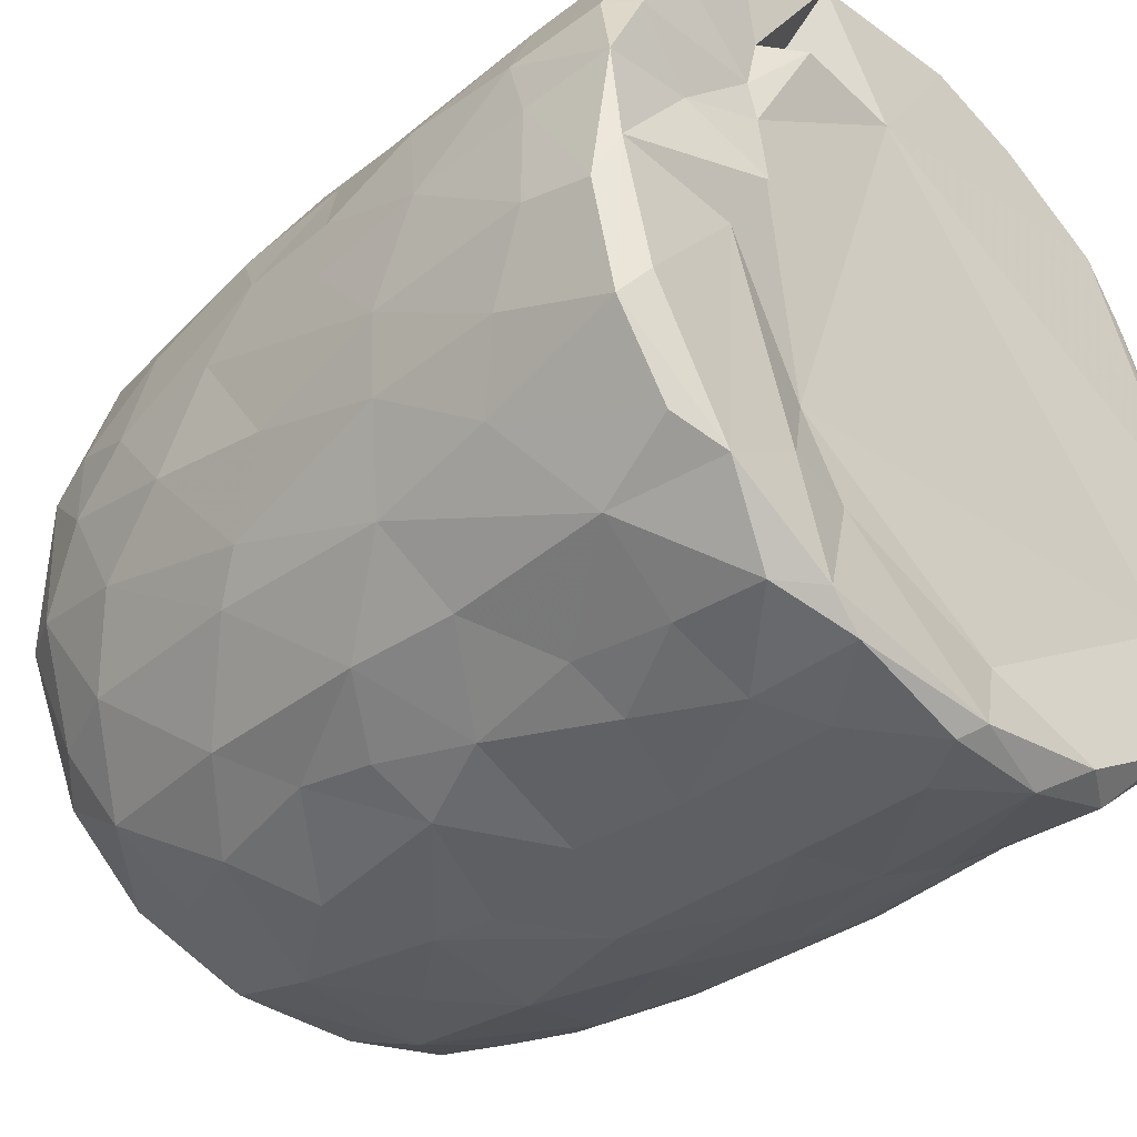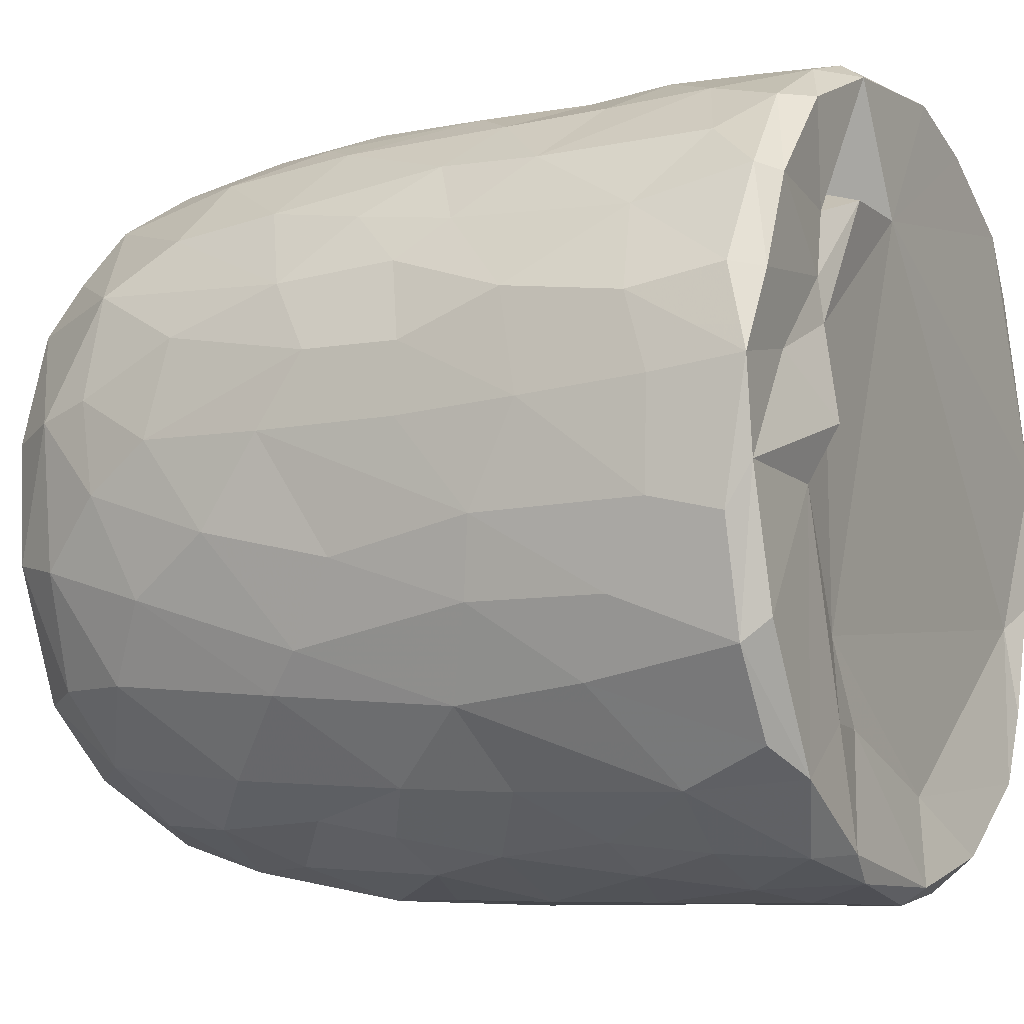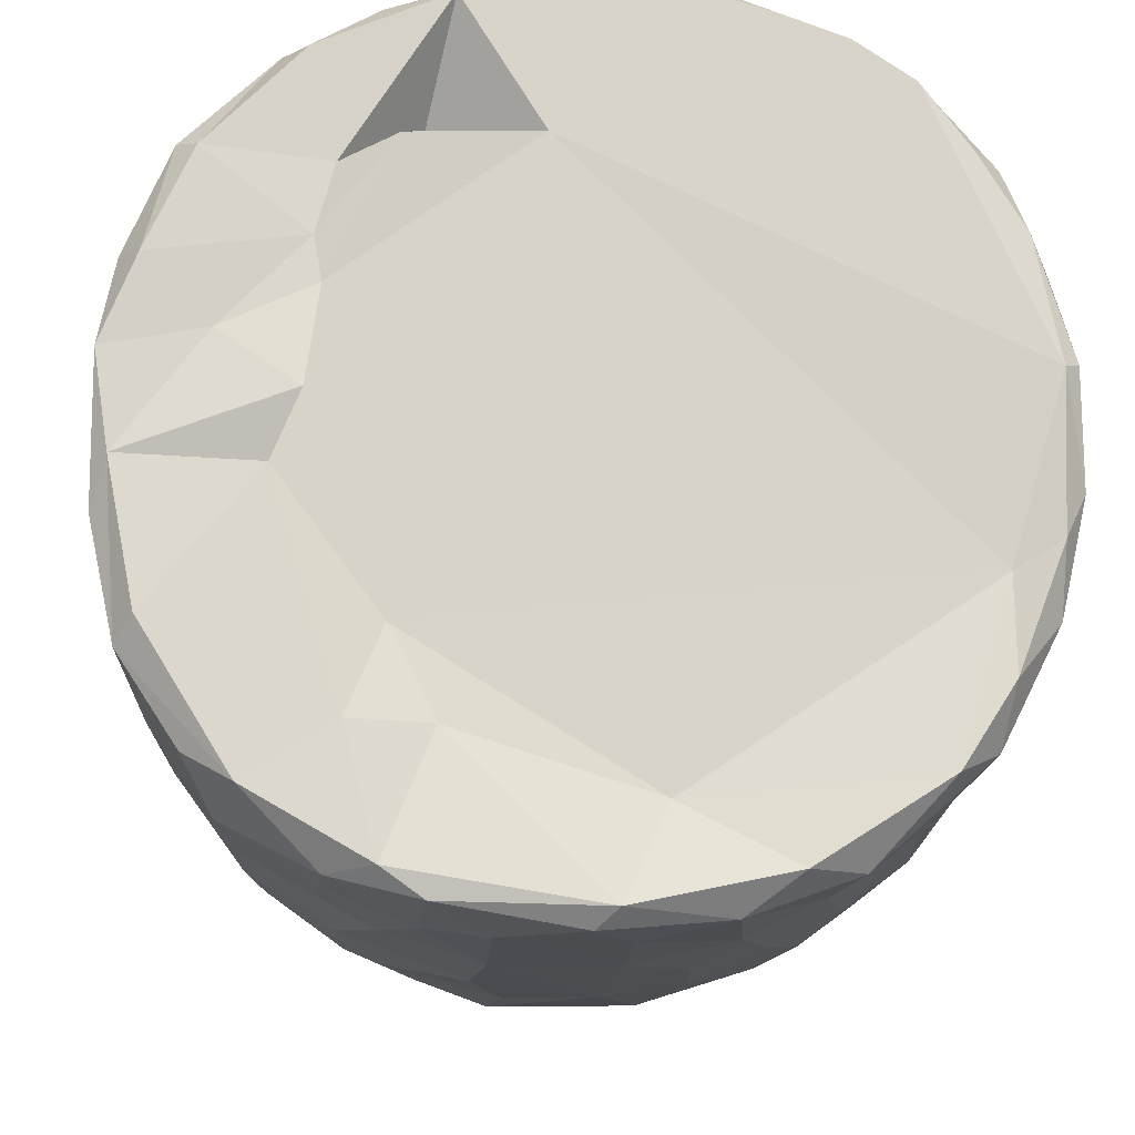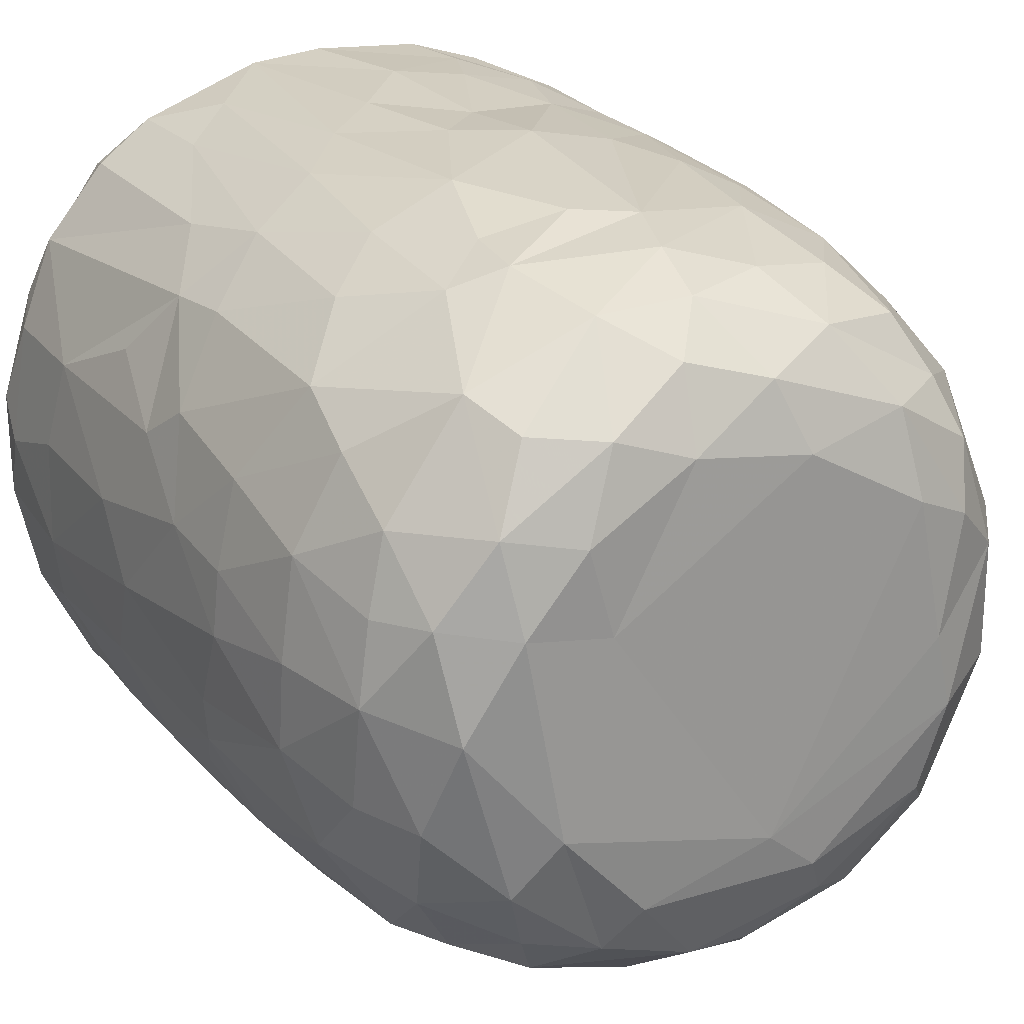
<metadata>
{"format":"obj","ext":"obj","renderer":"f3d","projection":"perspective","resolution":1024,"background":"white","views":[{"elev":-39.0,"azim":134.0,"up":"+Z"},{"elev":-7.5,"azim":117.5,"up":"+Z"},{"elev":-15.2,"azim":177.8,"up":"+Z"},{"elev":23.3,"azim":-28.4,"up":"+Z"}]}
</metadata>
<code>
v 0.1369 -0.06004 -0.9049
v 0.1636 -0.1951 -0.9075
v -0.06531 0.07845 -0.9188
v 0.2042 0.2177 -0.9067
v 0.1724 0.4605 -0.9073
v -0.08493 0.5112 -0.9134
v -0.2263 0.3128 -0.8933
v 0.1653 0.8131 -0.9062
v -0.08793 0.819 -0.9146
v -0.3103 0.5312 -0.8677
v 0.2996 0.7379 -0.8785
v -0.009147 0.9508 -0.9131
v -0.268 0.9315 -0.8891
v -0.004678 -0.4078 -0.8807
v 0.1648 -0.5728 -0.843
v -0.1637 -0.5783 -0.8488
v -0.1517 -0.2482 -0.8967
v -0.4078 -0.2982 -0.8112
v -0.2447 0.02888 -0.8876
v 0.3863 0.02687 -0.8484
v -0.4024 0.2295 -0.8398
v 0.3781 0.5149 -0.8501
v 0.2829 0.977 -0.8657
v -0.05556 0.9915 -0.8753
v -0.3623 -0.5136 -0.7914
v 0.3191 -0.3529 -0.8306
v -0.474 -0.02054 -0.8018
v 0.4709 0.2305 -0.8098
v 0.5017 0.4962 -0.7811
v -0.4637 0.576 -0.7953
v 0.4813 0.7235 -0.8036
v -0.4963 0.9222 -0.8056
v 0.4681 0.9295 -0.8142
v -0.3832 0.9916 -0.8078
v 0.369 0.9923 -0.8057
v -0.1326 -0.7629 -0.7787
v 0.1515 -0.7896 -0.7785
v -0.3268 -0.6871 -0.7627
v 0.4774 -0.4715 -0.7482
v 0.5281 -0.1926 -0.7316
v -0.6163 -0.2107 -0.6866
v 0.5195 -0.001119 -0.7679
v -0.528 0.3022 -0.7735
v 0.6754 0.7424 -0.6827
v 0.391 -0.6779 -0.7354
v -0.5967 -0.539 -0.6527
v 0.6522 0.3523 -0.6789
v -0.642 0.5967 -0.6728
v 0.6211 0.9906 -0.661
v -0.147 0.9473 -0.6777
v -0.297 -0.9384 -0.5829
v -0.4025 -0.816 -0.6674
v -0.07133 -0.9318 -0.6638
v 0.09696 -0.8873 -0.6993
v 0.3621 -0.8855 -0.6279
v -0.5338 -0.695 -0.6374
v 0.5812 -0.6967 -0.6078
v 0.6434 -0.3254 -0.645
v 0.663 0.09138 -0.6681
v -0.6704 0.2451 -0.6678
v -0.7397 0.9176 -0.5872
v -0.6545 0.9964 -0.6347
v 0.4356 0.9838 -0.5433
v 0.7228 0.9413 -0.5987
v 0.2403 -0.9551 -0.5777
v -0.4612 -0.8852 -0.5505
v -0.7604 -0.2359 -0.513
v 0.7907 0.2876 -0.5077
v -0.7665 0.9588 -0.2576
v 0.2669 0.9522 -0.5465
v 0.1971 -0.992 -0.4876
v 0.5492 -0.8948 -0.4619
v 0.7888 -0.1479 -0.4744
v -0.8064 0.1823 -0.4756
v -0.794 0.7182 -0.4944
v 0.3609 0.9414 -0.358
v -0.2232 -0.9869 -0.484
v -0.6558 -0.7909 -0.4478
v 0.7445 -0.5781 -0.4383
v -0.8089 0.4429 -0.4809
v 0.8181 0.5937 -0.472
v -0.764 0.9894 -0.4634
v 0.488 -0.9585 -0.3954
v -0.5165 -0.9438 -0.3994
v 0.6673 -0.7672 -0.4403
v -0.8234 -0.08468 -0.4015
v 0.8471 0.9393 -0.4089
v -0.7712 -0.5579 -0.3951
v 0.07636 -1.003 -0.3856
v -0.4235 -0.9978 -0.2637
v -0.8596 -0.1782 -0.2986
v 0.8347 -0.06761 -0.3854
v 0.878 0.3582 -0.307
v -0.8593 0.9294 -0.3459
v 0.8084 0.9916 -0.3574
v 0.7136 -0.8685 -0.1555
v 0.8323 -0.4703 -0.2619
v 0.5354 -0.9887 -0.1858
v -0.6825 -0.8682 -0.2418
v -0.7708 -0.7369 -0.217
v -0.8858 0.2908 -0.269
v 0.8817 0.6735 -0.3048
v -0.8778 0.7026 -0.3067
v 0.5771 0.9774 -0.07211
v 0.7843 -0.7367 -0.1841
v -0.8435 -0.5399 -0.1573
v 0.884 -0.2706 -0.1309
v 0.8869 0.04529 -0.2013
v 0.9006 0.933 -0.1588
v 0.07369 0.988 0.5732
v -0.9118 0.9356 -0.1045
v -0.8629 0.9846 -0.2022
v 0.4928 -0.9944 -0.01315
v -0.6275 -0.9507 -0.01767
v 0.9145 0.3858 -0.1335
v -0.9192 0.6335 -0.1268
v 0.867 0.9784 -0.05846
v -0.8788 -0.2055 -0.1834
v -0.9125 0.1572 -0.05259
v 0.9158 0.7743 -0.1226
v -0.3098 -0.9903 0.1693
v -0.7769 -0.791 0.03339
v 0.8424 -0.5875 -0.02762
v -0.8865 -0.3069 0.01381
v -0.8718 0.9982 0.1214
v 0.4272 -0.9955 0.3138
v 0.8968 -0.1283 0.07336
v 0.9242 0.4959 0.09315
v 0.5152 1.023 0.05679
v -0.5074 -0.9859 0.2011
v 0.7786 -0.7659 0.1545
v 0.8681 -0.4325 0.08008
v 0.9131 0.2138 0.07612
v -0.9122 0.2745 0.1185
v -0.9216 0.8662 0.05257
v 0.4884 0.9828 0.2707
v 0.6915 -0.8945 0.127
v -0.6644 -0.8975 0.2239
v -0.8439 -0.5669 0.05253
v 0.8118 -0.6359 0.1904
v -0.9138 0.63 0.1247
v -0.9039 0.9667 0.1328
v 0.917 0.7786 0.1168
v 0.5685 -0.9591 0.247
v -0.8724 -0.3104 0.1634
v -0.8827 -0.09659 0.1894
v 0.897 0.9796 0.1443
v 0.6843 0.9705 0.1862
v -0.7472 -0.7809 0.2203
v -0.8113 -0.5632 0.2865
v 0.8822 -0.02497 0.2395
v 0.8301 -0.3945 0.3069
v -0.8602 0.1027 0.3293
v 0.8937 0.2092 0.2366
v 0.8993 0.7232 0.2901
v 0.8884 0.4428 0.3277
v -0.8756 0.5916 0.3311
v -0.8688 0.8923 0.3302
v 0.8211 0.994 0.3227
v -0.8243 -0.3046 0.3615
v 0.8667 0.9285 0.333
v 0.5053 0.977 0.3658
v -0.3685 -0.9912 0.3713
v 0.5999 -0.8975 0.3917
v -0.7015 -0.7622 0.3951
v -0.5377 -0.9358 0.4042
v 0.1475 -0.9906 0.4731
v 0.7376 -0.6406 0.4363
v 0.8285 -0.1232 0.3992
v -0.8277 -0.0202 0.4121
v 0.8282 0.1618 0.4203
v -0.8201 0.9825 0.3873
v -0.1204 -0.9785 0.5104
v -0.817 0.3249 0.4459
v 0.8078 0.696 0.4854
v 0.3946 -0.9483 0.5176
v -0.7061 -0.586 0.4985
v 0.6948 -0.4717 0.5567
v -0.7783 0.9271 0.5297
v -0.7183 0.9923 0.5474
v 0.3458 1.012 0.5565
v 0.7223 0.993 0.5351
v -0.2942 -0.9494 0.5691
v 0.5594 -0.8301 0.5178
v 0.7146 -0.2047 0.585
v 0.758 0.03514 0.5428
v -0.7301 0.1998 0.5955
v 0.7797 0.2716 0.509
v 0.7665 0.9464 0.5511
v -0.618 0.9995 0.6794
v -0.4529 -0.8709 0.5825
v -0.5168 -0.7489 0.6418
v -0.6941 -0.4148 0.5797
v 0.4667 0.9712 0.5118
v 0.07935 -0.9437 0.6327
v -0.7124 0.02951 0.6073
v 0.6717 0.1897 0.6535
v 0.6953 0.4294 0.6406
v 0.2644 -0.8587 0.6894
v 0.493 -0.7592 0.6477
v -0.104 -0.8947 0.6834
v 0.5426 -0.4326 0.7125
v -0.6354 0.9268 0.7007
v -0.6296 0.365 0.701
v 0.6792 0.8225 0.6544
v 0.3094 0.8458 0.6095
v 0.5188 0.9879 0.7402
v -0.2304 -0.7655 0.7611
v -0.5718 -0.2816 0.7104
v 0.5512 0.282 0.7587
v 0.5771 0.922 0.7403
v 0.3935 -0.651 0.7419
v -0.4253 -0.4958 0.766
v -0.573 0.1181 0.7409
v 0.5463 -0.1168 0.7465
v -0.01658 -0.7826 0.7741
v -0.3017 -0.5407 0.8107
v -0.4375 -0.1783 0.8031
v 0.5191 0.5074 0.7777
v 0.5094 0.7464 0.7929
v -0.4907 0.6803 0.7882
v -0.5032 0.9425 0.7902
v -0.3551 0.9994 0.8155
v 0.2462 0.9898 0.8521
v 0.1836 -0.7094 0.7834
v 0.3243 -0.4333 0.8181
v 0.4541 -0.2221 0.7905
v 0.003772 -0.6268 0.8294
v -0.2958 -0.3926 0.8254
v 0.3454 -0.1471 0.8431
v 0.4383 0.1644 0.8171
v -0.4107 0.1913 0.8322
v 0.3011 0.3679 0.8606
v 0.3646 0.5902 0.8601
v -0.3688 0.7782 0.8502
v 0.3856 0.9278 0.8417
v 0.05311 -0.4623 0.8515
v -0.08961 -0.4035 0.8629
v -0.2313 -0.1495 0.8803
v 0.2713 0.03517 0.8589
v -0.2856 0.3309 0.8734
v 0.2425 0.7469 0.8944
v -0.2179 0.9438 0.8952
v -0.1282 0.9982 0.8828
v 0.06361 0.03345 0.906
v -0.08937 0.1434 0.9006
v 0.0441 0.2815 0.8926
v -0.1453 0.4478 0.9004
v 0.1734 0.5709 0.9022
v 0.2089 0.9251 0.8978
v -0.04967 0.9284 0.9149
v 0.01604 0.6357 0.9151
f 1 2 3
f 1 3 4
f 3 5 4
f 3 6 5
f 7 6 3
f 6 8 5
f 9 6 10
f 6 9 8
f 11 5 8
f 8 9 12
f 9 13 12
f 14 2 15
f 16 17 14
f 14 17 2
f 17 18 19
f 19 3 17
f 17 3 2
f 2 1 20
f 20 1 4
f 19 21 7
f 7 3 19
f 5 22 4
f 10 6 7
f 11 22 5
f 10 13 9
f 8 12 23
f 8 23 11
f 24 12 13
f 12 24 23
f 16 14 15
f 25 18 16
f 15 2 26
f 18 17 16
f 2 20 26
f 27 19 18
f 27 21 19
f 20 4 28
f 4 22 28
f 21 10 7
f 29 28 22
f 30 10 21
f 31 22 11
f 30 13 10
f 32 13 30
f 11 33 31
f 23 33 11
f 34 13 32
f 34 24 13
f 35 33 23
f 24 35 23
f 36 16 37
f 16 15 37
f 38 16 36
f 38 25 16
f 39 26 40
f 27 18 41
f 26 20 40
f 20 42 40
f 20 28 42
f 27 43 21
f 30 21 43
f 31 29 22
f 29 31 44
f 37 15 45
f 25 38 46
f 39 45 15
f 26 39 15
f 29 47 28
f 30 43 48
f 47 29 44
f 48 32 30
f 31 33 44
f 44 33 49
f 49 33 35
f 34 50 24
f 51 52 53
f 52 36 53
f 53 36 37
f 53 37 54
f 52 38 36
f 37 45 55
f 46 38 56
f 57 45 39
f 18 25 46
f 58 39 40
f 42 28 59
f 60 43 27
f 59 28 47
f 61 32 48
f 32 62 34
f 63 49 35
f 37 55 54
f 57 55 45
f 52 56 38
f 39 58 57
f 18 46 41
f 59 40 42
f 41 60 27
f 48 43 60
f 64 44 49
f 62 32 61
f 62 50 34
f 54 65 53
f 55 65 54
f 66 56 52
f 40 59 58
f 41 67 60
f 59 47 68
f 68 47 44
f 62 69 50
f 50 70 24
f 70 35 24
f 35 70 63
f 65 71 53
f 66 52 51
f 57 72 55
f 41 46 67
f 73 58 59
f 60 67 74
f 75 61 48
f 76 70 50
f 77 51 53
f 78 56 66
f 46 56 78
f 58 79 57
f 58 73 79
f 73 59 68
f 48 80 75
f 44 81 68
f 44 64 81
f 62 61 82
f 82 69 62
f 50 69 76
f 77 53 71
f 55 83 65
f 72 83 55
f 66 84 78
f 85 72 57
f 86 74 67
f 80 48 60
f 80 60 74
f 64 87 81
f 49 87 64
f 84 66 51
f 78 88 46
f 88 67 46
f 89 77 71
f 51 90 84
f 90 51 77
f 83 71 65
f 79 85 57
f 91 86 67
f 73 68 92
f 68 81 93
f 94 61 75
f 61 94 82
f 70 76 63
f 87 49 95
f 96 72 85
f 73 97 79
f 68 93 92
f 98 89 71
f 78 84 99
f 78 100 88
f 91 67 88
f 92 97 73
f 91 74 86
f 80 74 101
f 102 93 81
f 80 103 75
f 87 102 81
f 76 104 63
f 83 98 71
f 96 83 72
f 96 85 105
f 85 79 105
f 79 97 105
f 106 91 88
f 92 107 97
f 91 101 74
f 93 108 92
f 80 101 103
f 103 94 75
f 87 109 102
f 110 76 69
f 63 104 49
f 98 83 96
f 99 100 78
f 106 88 100
f 92 108 107
f 111 94 103
f 82 94 112
f 89 90 77
f 113 89 98
f 99 84 114
f 102 115 93
f 103 101 116
f 95 117 87
f 117 109 87
f 112 69 82
f 91 106 118
f 119 91 118
f 119 101 91
f 115 108 93
f 109 120 102
f 111 112 94
f 49 104 95
f 104 117 95
f 114 84 90
f 116 101 119
f 115 102 120
f 103 116 111
f 89 121 90
f 99 122 100
f 97 123 105
f 97 107 123
f 118 106 124
f 111 125 112
f 126 121 89
f 113 126 89
f 122 99 114
f 122 106 100
f 108 127 107
f 124 119 118
f 120 128 115
f 125 69 112
f 129 117 104
f 90 130 114
f 131 96 105
f 107 132 123
f 115 127 108
f 115 133 127
f 134 116 119
f 135 111 116
f 110 136 76
f 136 104 76
f 121 130 90
f 113 98 137
f 96 137 98
f 122 114 138
f 105 123 131
f 106 122 139
f 139 124 106
f 132 140 123
f 141 116 134
f 141 135 116
f 142 111 135
f 109 143 120
f 111 142 125
f 136 129 104
f 144 113 137
f 96 131 137
f 140 131 123
f 145 124 139
f 107 127 132
f 128 133 115
f 138 114 130
f 146 124 145
f 124 146 119
f 134 119 146
f 120 143 128
f 109 147 143
f 109 117 147
f 148 117 129
f 138 149 122
f 122 150 139
f 127 151 132
f 133 151 127
f 148 147 117
f 126 113 144
f 150 122 149
f 145 139 150
f 132 152 140
f 152 132 151
f 153 134 146
f 133 154 151
f 147 155 143
f 136 148 129
f 154 128 156
f 133 128 154
f 157 141 134
f 156 128 155
f 155 128 143
f 157 135 141
f 158 142 135
f 148 159 147
f 160 145 150
f 157 134 153
f 158 135 157
f 147 161 155
f 136 162 148
f 163 130 121
f 164 144 137
f 138 165 149
f 164 137 131
f 165 150 149
f 160 146 145
f 159 161 147
f 125 110 69
f 162 159 148
f 163 166 130
f 167 121 126
f 138 130 166
f 168 164 131
f 168 131 140
f 151 169 152
f 170 146 160
f 153 146 170
f 154 156 171
f 172 142 158
f 142 172 125
f 173 163 121
f 152 168 140
f 154 171 151
f 174 157 153
f 175 156 155
f 175 155 161
f 176 167 126
f 176 126 144
f 164 176 144
f 165 138 166
f 177 150 165
f 169 168 152
f 169 178 168
f 151 171 169
f 179 158 157
f 172 180 125
f 181 136 110
f 162 182 159
f 167 173 121
f 183 166 163
f 164 168 184
f 177 160 150
f 178 169 185
f 186 169 171
f 153 170 187
f 153 187 174
f 156 188 171
f 175 188 156
f 161 189 175
f 189 159 182
f 189 161 159
f 180 190 125
f 181 162 136
f 163 173 183
f 166 183 191
f 184 176 164
f 166 192 165
f 191 192 166
f 193 160 177
f 185 169 186
f 171 188 186
f 179 172 158
f 172 179 180
f 190 110 125
f 194 182 162
f 181 194 162
f 195 167 176
f 177 165 192
f 193 170 160
f 170 196 187
f 197 186 188
f 198 188 175
f 179 157 187
f 187 157 174
f 195 173 167
f 199 195 176
f 168 200 184
f 193 177 192
f 200 168 178
f 196 170 193
f 173 201 183
f 184 199 176
f 178 185 202
f 186 197 185
f 188 198 197
f 203 179 204
f 189 205 175
f 203 180 179
f 110 206 181
f 181 206 194
f 194 207 182
f 201 173 195
f 183 208 191
f 208 183 201
f 184 200 199
f 202 200 178
f 196 193 209
f 197 198 210
f 179 187 204
f 198 175 205
f 203 190 180
f 189 182 211
f 208 192 191
f 199 200 212
f 200 202 212
f 192 213 193
f 193 213 209
f 214 196 209
f 185 197 215
f 187 196 214
f 189 211 205
f 182 207 211
f 195 216 201
f 195 199 216
f 217 213 192
f 209 213 218
f 185 215 202
f 209 218 214
f 197 210 215
f 214 204 187
f 219 198 220
f 205 220 198
f 203 204 221
f 211 220 205
f 190 203 222
f 190 223 110
f 224 194 206
f 201 216 208
f 225 216 199
f 217 192 208
f 212 225 199
f 225 212 226
f 202 226 212
f 226 202 227
f 215 227 202
f 214 221 204
f 198 219 210
f 222 203 221
f 223 190 222
f 224 207 194
f 228 208 216
f 225 228 216
f 217 208 228
f 213 217 229
f 213 229 218
f 230 227 231
f 215 231 227
f 232 214 218
f 210 231 215
f 221 214 232
f 210 219 233
f 220 234 219
f 221 235 222
f 236 220 211
f 207 224 236
f 207 236 211
f 110 224 206
f 225 226 228
f 237 228 226
f 237 217 228
f 238 229 217
f 238 217 237
f 230 237 226
f 229 238 239
f 227 230 226
f 229 239 218
f 240 230 231
f 232 218 239
f 210 233 231
f 235 232 241
f 235 221 232
f 219 234 233
f 220 242 234
f 235 243 222
f 243 223 222
f 243 244 223
f 223 244 110
f 244 224 110
f 245 238 237
f 239 238 245
f 240 245 237
f 240 237 230
f 246 239 245
f 241 232 239
f 241 239 246
f 233 247 245
f 233 245 240
f 231 233 240
f 248 241 246
f 248 243 241
f 234 249 233
f 243 235 241
f 242 249 234
f 250 242 220
f 220 236 250
f 224 250 236
f 244 243 251
f 244 251 250
f 224 244 250
f 247 246 245
f 248 246 247
f 252 248 247
f 252 247 249
f 233 249 247
f 243 248 252
f 251 243 252
f 252 249 242
f 251 252 242
f 250 251 242

</code>
